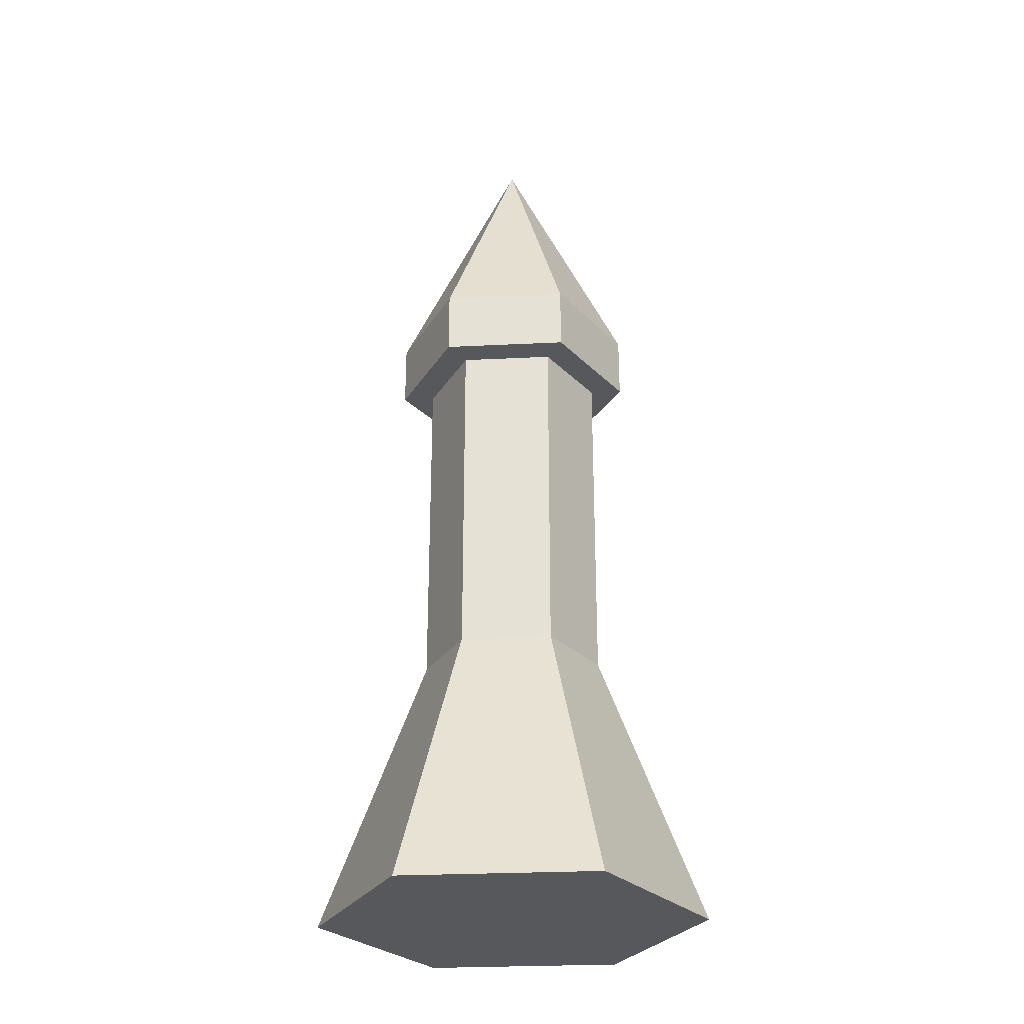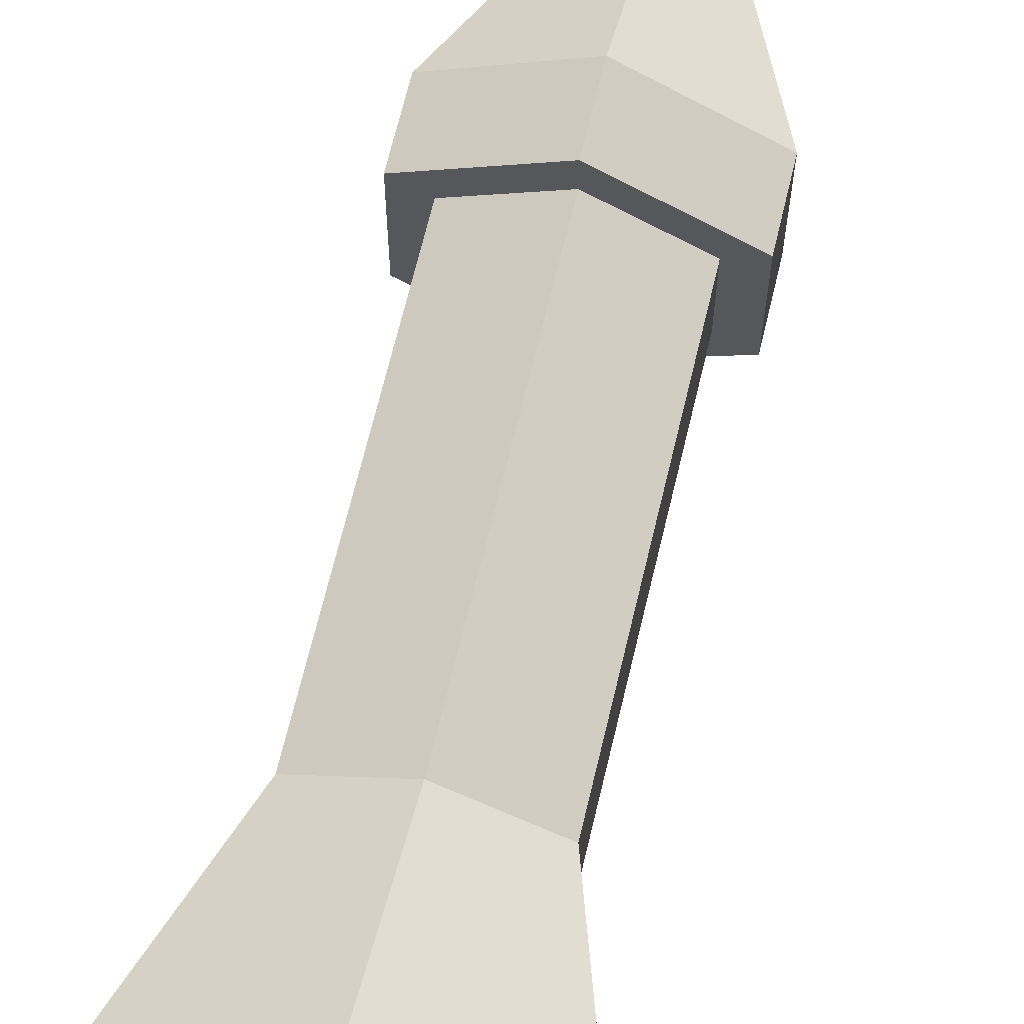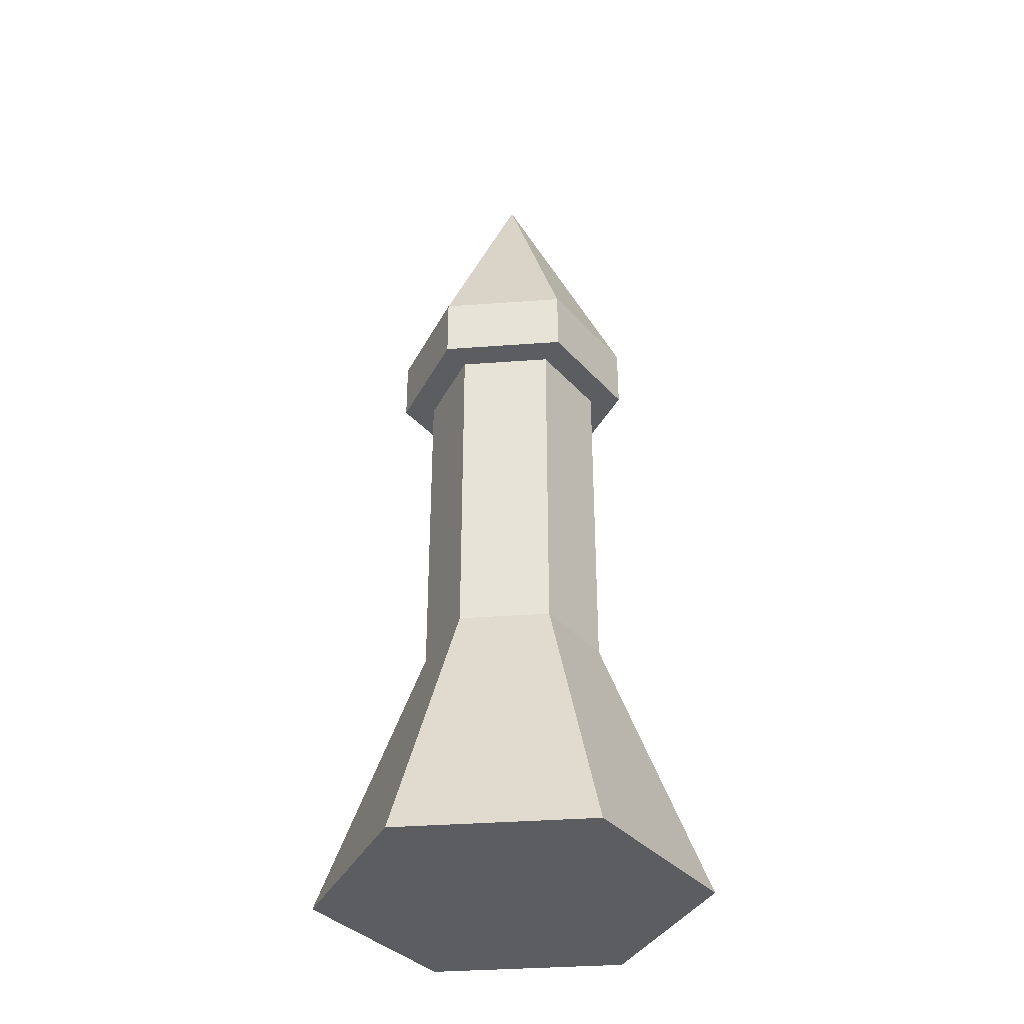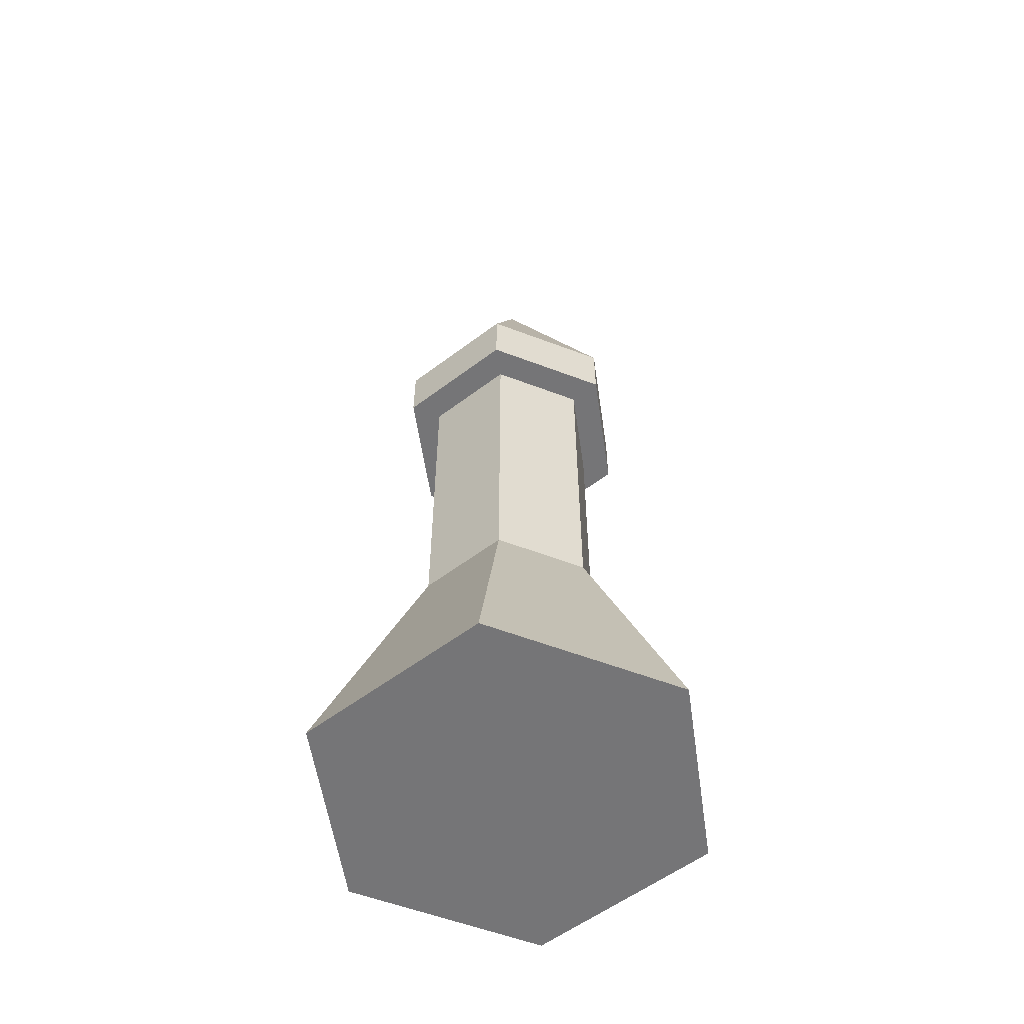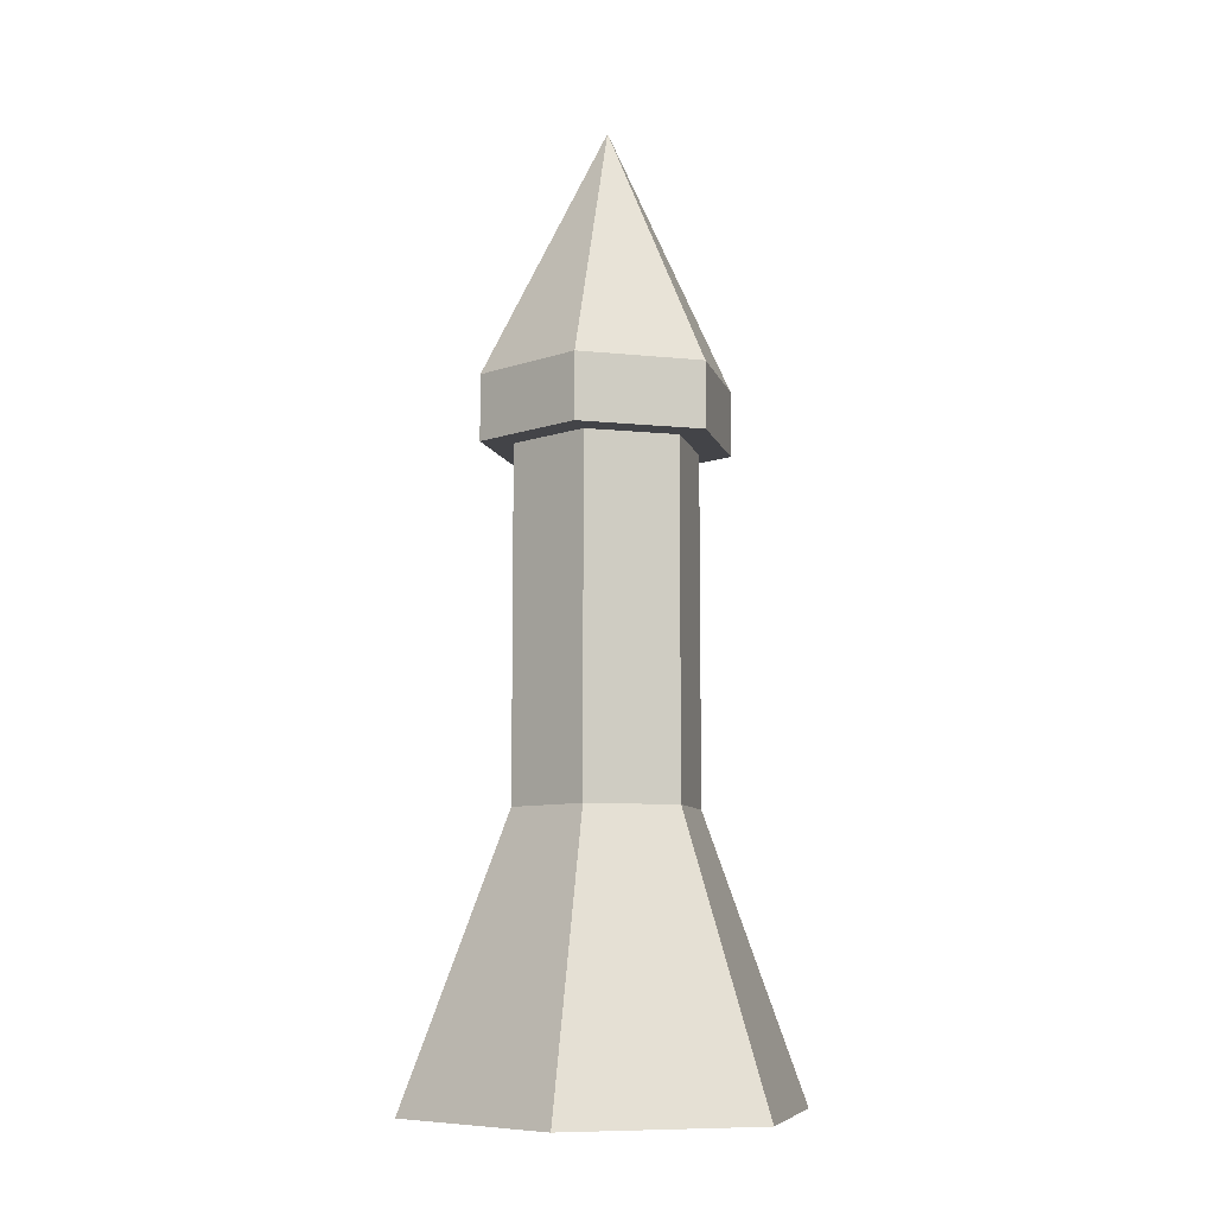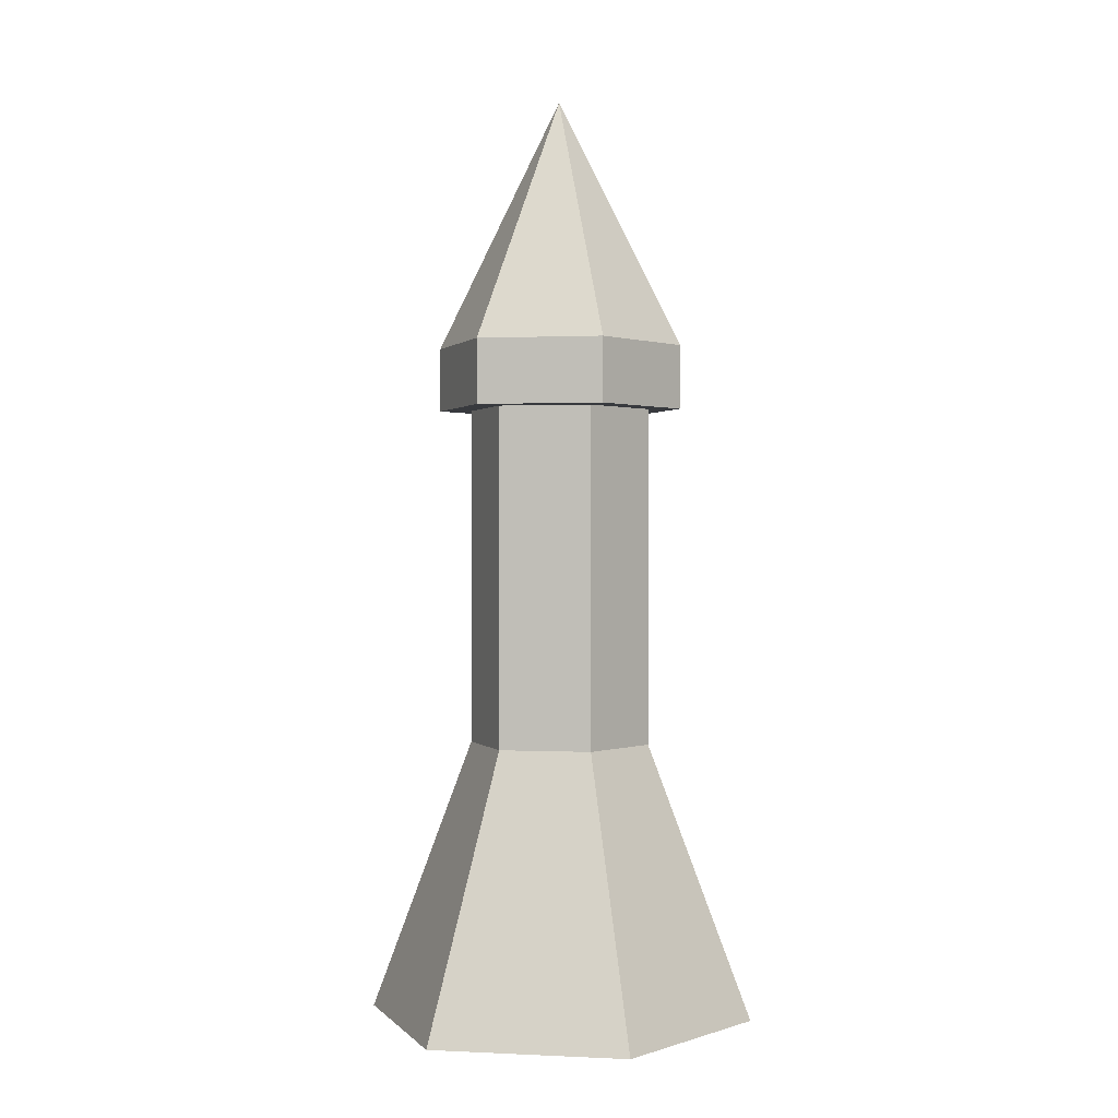
<metadata>
{"format":"obj","ext":"obj","renderer":"f3d","projection":"perspective","resolution":1024,"background":"white","views":[{"elev":-28.0,"azim":-25.7,"up":"+Y"},{"elev":67.2,"azim":13.4,"up":"+Z"},{"elev":-35.9,"azim":95.6,"up":"+Y"},{"elev":-56.6,"azim":68.3,"up":"+Y"},{"elev":-8.3,"azim":133.8,"up":"+Y"},{"elev":0.6,"azim":100.1,"up":"+Y"}]}
</metadata>
<code>
o Cone
v 0 5.531 -1
v 0.866 5.531 -0.5
v 0.866 5.531 0.5
v 0 5.531 1
v -0.866 5.531 0.5
v -0.866 5.531 -0.5
v 0 7.531 0
v 0 5.531 -1
v 0.866 5.531 -0.5
v 0.866 5.531 0.5
v 0 5.531 1
v -0.866 5.531 0.5
v -0.866 5.531 -0.5
v 0 5.014 -0.7386
v 0.6397 5.014 -0.3693
v 0.6397 5.014 0.3693
v 0 5.014 0.7386
v -0.6397 5.014 0.3693
v -0.6397 5.014 -0.3693
v 0 5.014 -1
v 0.866 5.014 -0.5
v 0.866 5.014 0.5
v 0 5.014 1
v -0.866 5.014 0.5
v -0.866 5.014 -0.5
v 0 2.276 -0.7386
v 0.6397 2.276 -0.3693
v 0.6397 2.276 0.3693
v 0 2.276 0.7386
v -0.6397 2.276 0.3693
v -0.6397 2.276 -0.3693
v -0 0.05113 -1.576
v 1.365 0.05113 -0.7879
v 1.365 0.05113 0.7879
v -0 0.05113 1.576
v -1.365 0.05113 0.7879
v -1.365 0.05113 -0.7879
f 1 7 2
f 2 7 3
f 3 7 4
f 4 7 5
f 6 1 8 13
f 5 7 6
f 6 7 1
f 12 13 25 24
f 1 2 9 8
f 5 6 13 12
f 4 5 12 11
f 3 4 11 10
f 2 3 10 9
f 18 19 31 30
f 10 11 23 22
f 8 9 21 20
f 13 8 20 25
f 11 12 24 23
f 9 10 22 21
f 15 14 20 21
f 16 15 21 22
f 17 16 22 23
f 18 17 23 24
f 19 18 24 25
f 14 19 25 20
f 31 26 32 37
f 16 17 29 28
f 14 15 27 26
f 19 14 26 31
f 17 18 30 29
f 15 16 28 27
f 32 33 34 35 36 37
f 29 30 36 35
f 27 28 34 33
f 30 31 37 36
f 28 29 35 34
f 26 27 33 32

</code>
